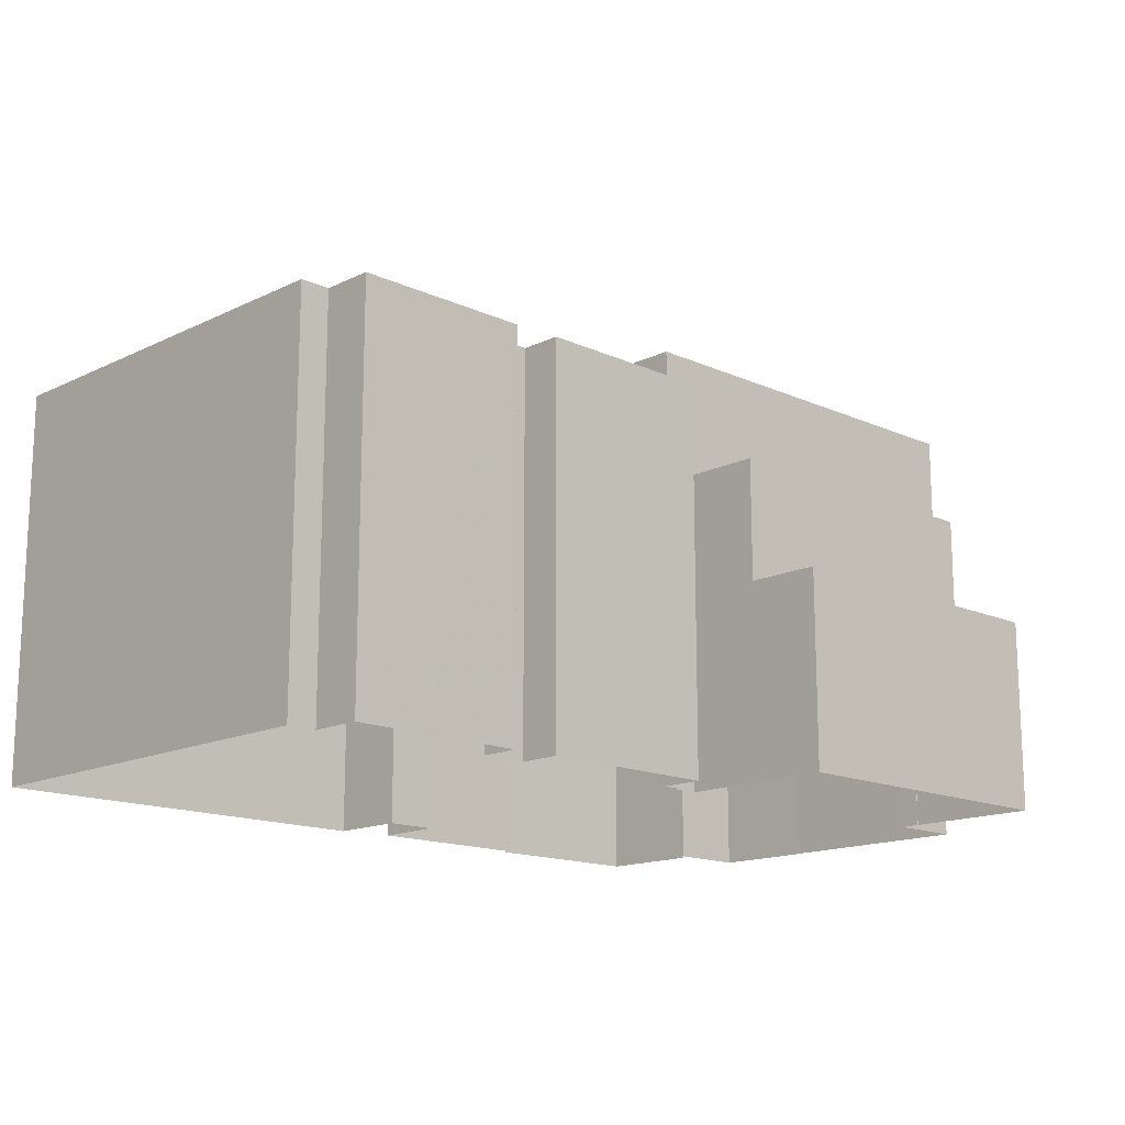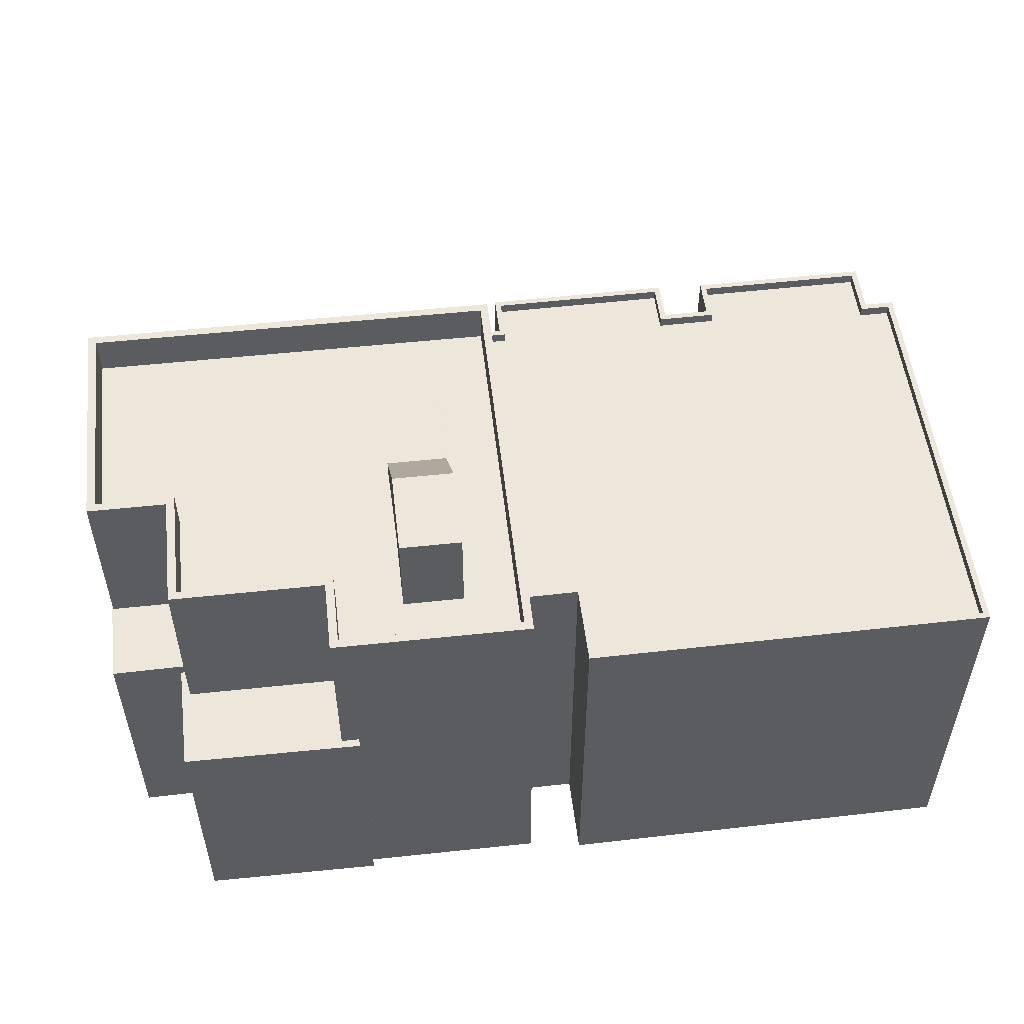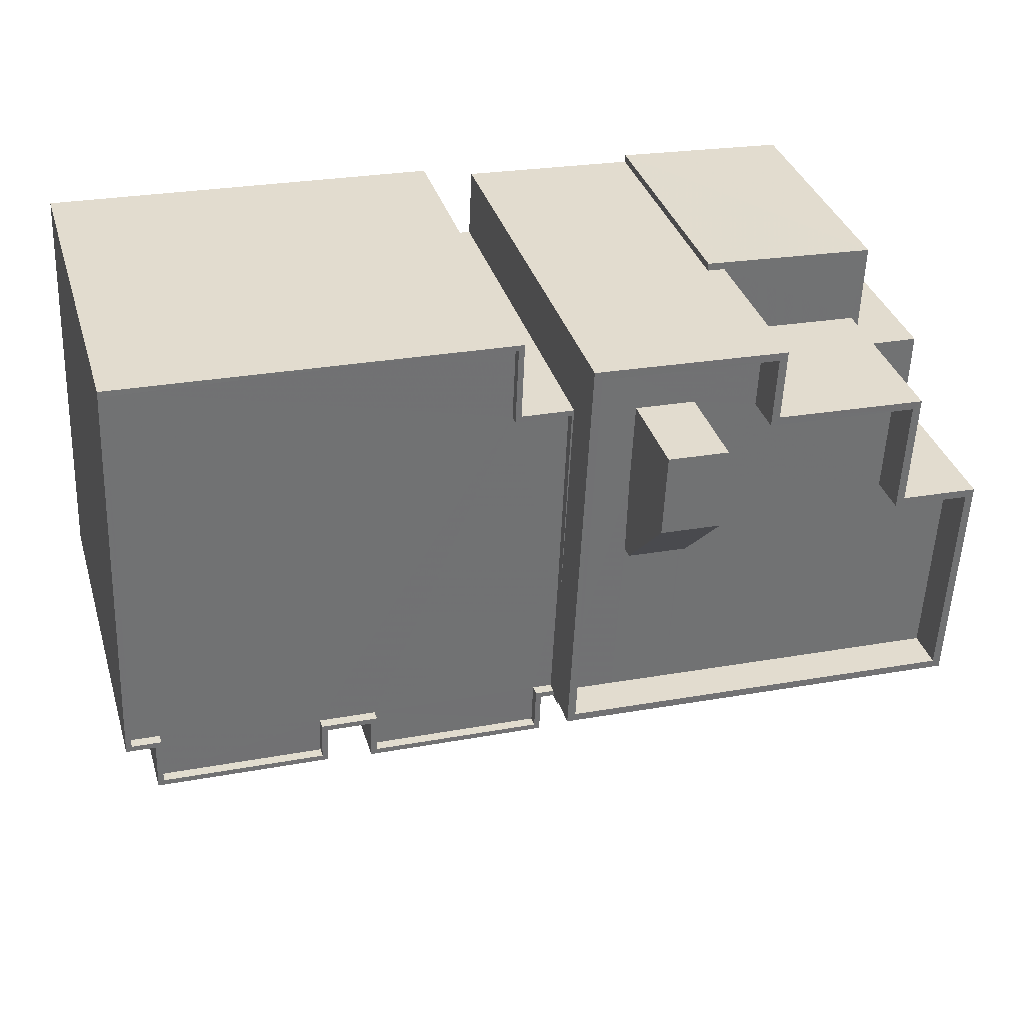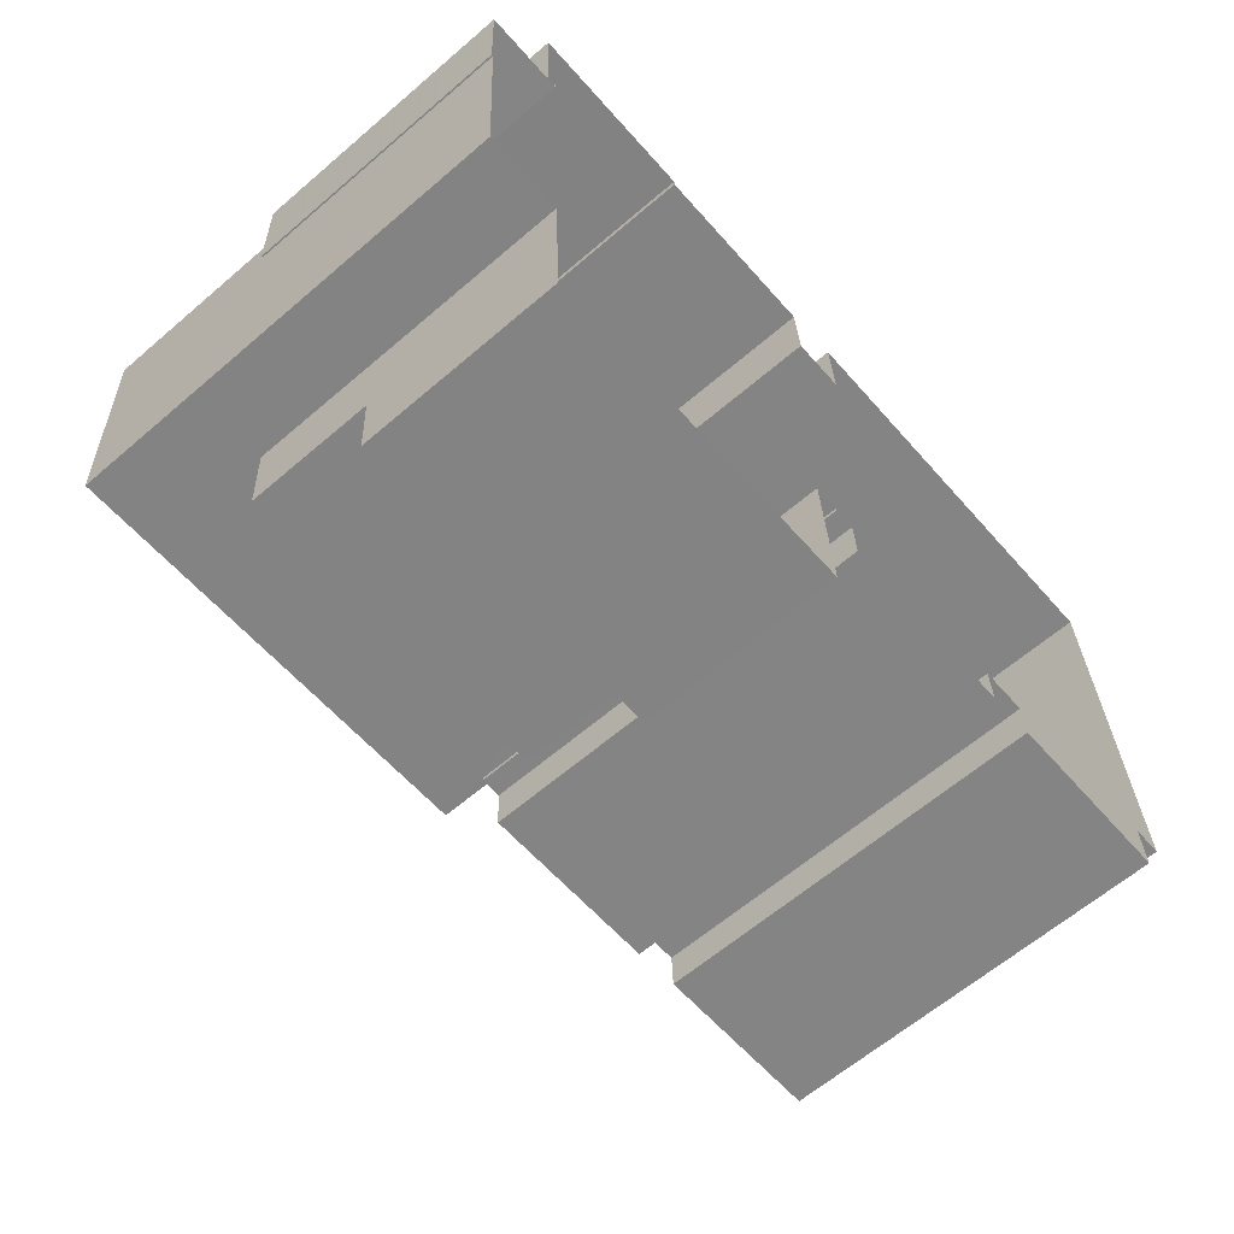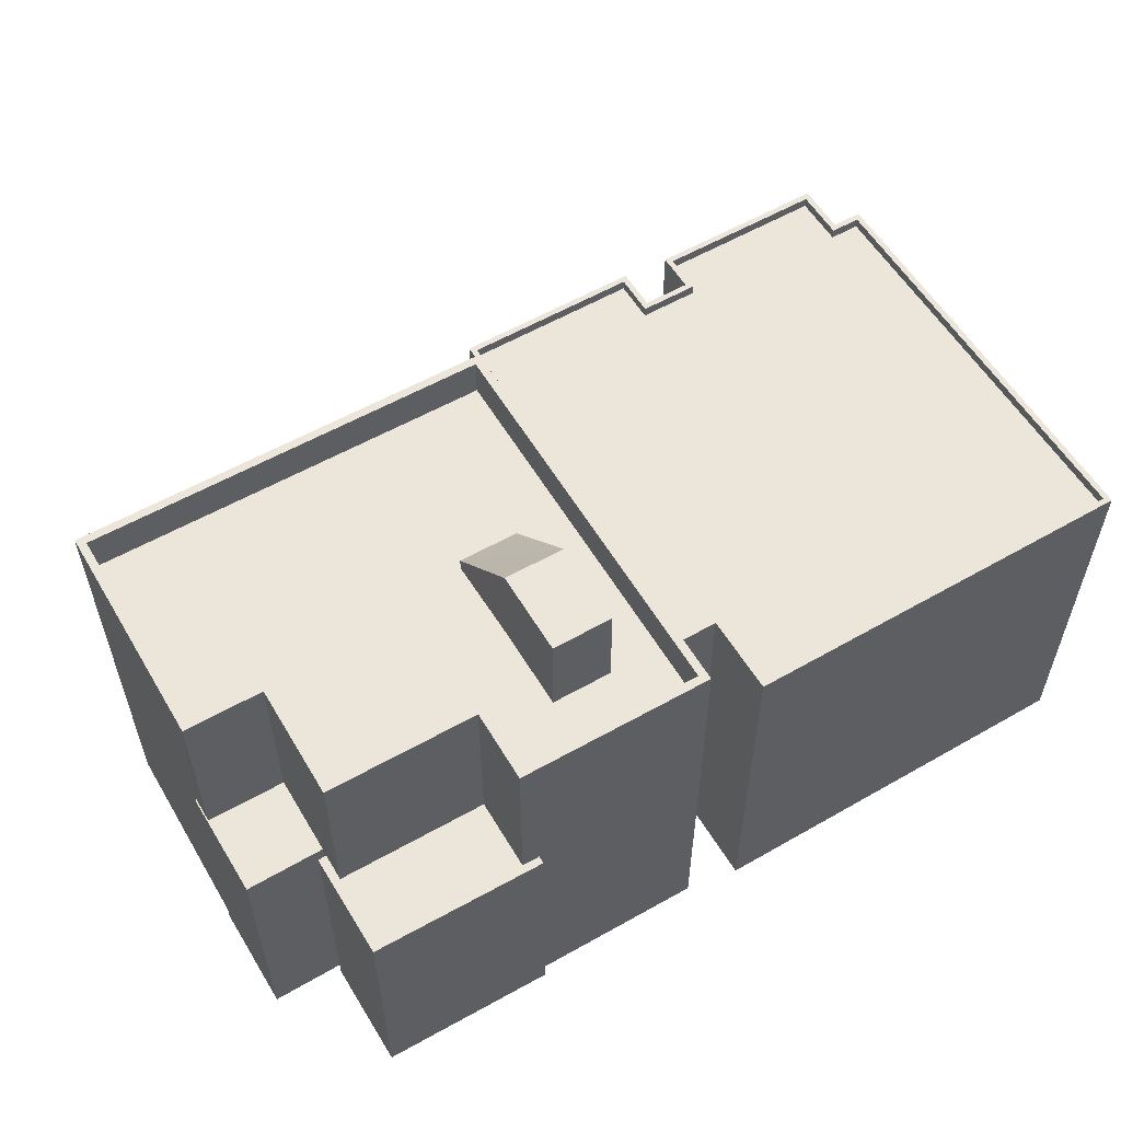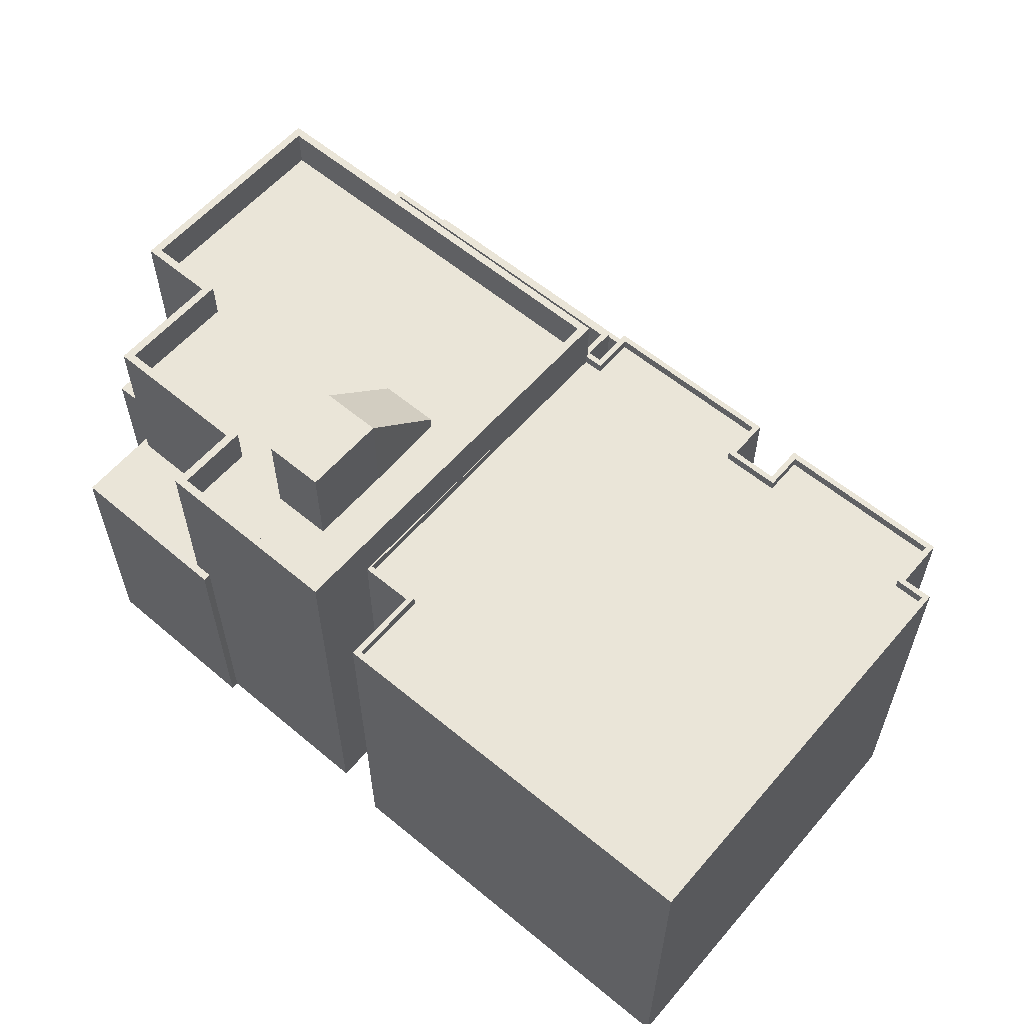
<metadata>
{"format":"obj","ext":"obj","renderer":"f3d","projection":"perspective","resolution":1024,"background":"white","views":[{"elev":-15.2,"azim":-46.6,"up":"+Z"},{"elev":53.4,"azim":170.7,"up":"+Z"},{"elev":34.8,"azim":-16.1,"up":"+Y"},{"elev":-63.1,"azim":130.9,"up":"+Y"},{"elev":57.1,"azim":146.8,"up":"+Z"},{"elev":59.1,"azim":-142.0,"up":"+Z"}]}
</metadata>
<code>
v 1.223e+04 -1.551e+04 19.74
v 1.223e+04 -1.551e+04 19.74
v 1.223e+04 -1.551e+04 19.74
v 1.225e+04 -1.551e+04 19.74
v 1.224e+04 -1.552e+04 19.74
v 1.224e+04 -1.551e+04 19.74
v 1.223e+04 -1.551e+04 19.74
v 1.223e+04 -1.55e+04 19.74
v 1.223e+04 -1.551e+04 19.74
v 1.224e+04 -1.55e+04 19.74
v 1.224e+04 -1.55e+04 19.74
v 1.224e+04 -1.551e+04 19.74
v 1.223e+04 -1.551e+04 19.74
v 1.223e+04 -1.551e+04 19.74
v 1.225e+04 -1.551e+04 19.74
v 1.224e+04 -1.551e+04 19.74
v 1.225e+04 -1.551e+04 19.74
v 1.225e+04 -1.551e+04 19.74
v 1.225e+04 -1.551e+04 19.74
v 1.225e+04 -1.55e+04 19.74
v 1.225e+04 -1.551e+04 19.74
v 1.224e+04 -1.55e+04 19.74
v 1.225e+04 -1.55e+04 19.74
v 1.224e+04 -1.55e+04 19.74
v 1.224e+04 -1.55e+04 19.74
v 1.224e+04 -1.55e+04 19.74
v 1.224e+04 -1.551e+04 19.74
v 1.224e+04 -1.551e+04 19.74
v 1.224e+04 -1.551e+04 19.74
v 1.225e+04 -1.55e+04 19.74
v 1.225e+04 -1.55e+04 19.74
v 1.225e+04 -1.55e+04 19.74
v 1.224e+04 -1.551e+04 23.41
v 1.224e+04 -1.551e+04 23.41
v 1.224e+04 -1.552e+04 23.41
v 1.224e+04 -1.551e+04 23.41
v 1.224e+04 -1.551e+04 24.41
v 1.224e+04 -1.551e+04 24.41
v 1.224e+04 -1.551e+04 24.41
v 1.225e+04 -1.551e+04 24.41
v 1.225e+04 -1.551e+04 24.41
v 1.225e+04 -1.551e+04 24.41
v 1.224e+04 -1.551e+04 24.41
v 1.224e+04 -1.552e+04 24.41
v 1.224e+04 -1.551e+04 24.41
v 1.224e+04 -1.552e+04 24.41
v 1.224e+04 -1.551e+04 27.37
v 1.224e+04 -1.551e+04 27.37
v 1.224e+04 -1.551e+04 27.37
v 1.225e+04 -1.551e+04 27.37
v 1.224e+04 -1.551e+04 27.37
v 1.225e+04 -1.551e+04 27.37
v 1.224e+04 -1.551e+04 27.37
v 1.224e+04 -1.551e+04 27.37
v 1.224e+04 -1.551e+04 26.37
v 1.224e+04 -1.551e+04 26.37
v 1.224e+04 -1.551e+04 26.37
v 1.224e+04 -1.551e+04 26.37
v 1.224e+04 -1.55e+04 30.33
v 1.225e+04 -1.55e+04 30.33
v 1.224e+04 -1.55e+04 30.33
v 1.225e+04 -1.55e+04 30.33
v 1.224e+04 -1.551e+04 30.33
v 1.224e+04 -1.551e+04 30.33
v 1.225e+04 -1.551e+04 30.33
v 1.225e+04 -1.551e+04 30.33
v 1.225e+04 -1.551e+04 30.33
v 1.225e+04 -1.551e+04 30.33
v 1.225e+04 -1.551e+04 30.33
v 1.225e+04 -1.551e+04 30.33
v 1.224e+04 -1.551e+04 29.33
v 1.224e+04 -1.551e+04 29.33
v 1.224e+04 -1.551e+04 29.33
v 1.224e+04 -1.55e+04 29.33
v 1.224e+04 -1.551e+04 29.33
v 1.225e+04 -1.551e+04 29.33
v 1.225e+04 -1.551e+04 29.33
v 1.224e+04 -1.551e+04 29.33
v 1.224e+04 -1.55e+04 29.33
v 1.225e+04 -1.551e+04 29.33
v 1.224e+04 -1.551e+04 29.33
v 1.224e+04 -1.55e+04 29.33
v 1.224e+04 -1.55e+04 29.33
v 1.224e+04 -1.55e+04 29.33
v 1.225e+04 -1.55e+04 29.33
v 1.224e+04 -1.55e+04 29.33
v 1.224e+04 -1.55e+04 29.33
v 1.224e+04 -1.55e+04 30.33
v 1.224e+04 -1.55e+04 30.33
v 1.224e+04 -1.55e+04 30.33
v 1.224e+04 -1.55e+04 30.33
v 1.224e+04 -1.55e+04 31.62
v 1.224e+04 -1.55e+04 31.62
v 1.224e+04 -1.55e+04 31.62
v 1.224e+04 -1.55e+04 31.62
v 1.224e+04 -1.551e+04 29.64
v 1.224e+04 -1.551e+04 29.64
v 1.225e+04 -1.55e+04 26.13
v 1.225e+04 -1.55e+04 26.13
v 1.225e+04 -1.55e+04 26.13
v 1.224e+04 -1.55e+04 26.13
v 1.224e+04 -1.55e+04 26.13
v 1.224e+04 -1.55e+04 26.13
v 1.224e+04 -1.55e+04 26.13
v 1.225e+04 -1.55e+04 26.13
v 1.225e+04 -1.55e+04 26.13
v 1.225e+04 -1.551e+04 26.13
v 1.225e+04 -1.55e+04 26.13
v 1.225e+04 -1.551e+04 26.13
v 1.225e+04 -1.551e+04 26.13
v 1.225e+04 -1.551e+04 26.13
v 1.224e+04 -1.551e+04 28.88
v 1.224e+04 -1.55e+04 28.88
v 1.224e+04 -1.55e+04 28.88
v 1.224e+04 -1.551e+04 28.88
v 1.224e+04 -1.551e+04 28.88
v 1.224e+04 -1.55e+04 28.88
v 1.223e+04 -1.55e+04 28.88
v 1.224e+04 -1.551e+04 28.88
v 1.223e+04 -1.551e+04 28.88
v 1.223e+04 -1.551e+04 28.88
v 1.223e+04 -1.551e+04 28.88
v 1.223e+04 -1.551e+04 28.88
v 1.223e+04 -1.551e+04 28.88
v 1.223e+04 -1.551e+04 28.88
v 1.223e+04 -1.551e+04 28.88
v 1.224e+04 -1.551e+04 29.13
v 1.224e+04 -1.55e+04 29.13
v 1.224e+04 -1.55e+04 29.13
v 1.224e+04 -1.551e+04 29.13
v 1.224e+04 -1.551e+04 29.13
v 1.224e+04 -1.551e+04 29.13
v 1.224e+04 -1.55e+04 29.13
v 1.223e+04 -1.55e+04 29.13
v 1.223e+04 -1.55e+04 29.13
v 1.224e+04 -1.55e+04 29.13
v 1.224e+04 -1.55e+04 29.13
v 1.223e+04 -1.551e+04 29.13
v 1.224e+04 -1.551e+04 29.13
v 1.224e+04 -1.551e+04 29.13
v 1.224e+04 -1.551e+04 29.13
v 1.224e+04 -1.551e+04 29.13
v 1.224e+04 -1.551e+04 29.13
v 1.223e+04 -1.551e+04 29.13
v 1.223e+04 -1.551e+04 29.13
v 1.223e+04 -1.551e+04 29.13
v 1.223e+04 -1.551e+04 29.13
v 1.223e+04 -1.551e+04 29.13
v 1.223e+04 -1.551e+04 29.13
v 1.223e+04 -1.551e+04 29.13
v 1.223e+04 -1.551e+04 29.13
v 1.223e+04 -1.551e+04 29.13
v 1.223e+04 -1.551e+04 29.13
v 1.223e+04 -1.551e+04 29.13
v 1.224e+04 -1.55e+04 29.13
v 1.223e+04 -1.551e+04 29.13
v 1.223e+04 -1.551e+04 29.13
f 1 2 3
f 4 5 6
f 7 8 9
f 2 9 3
f 10 8 11
f 12 13 14
f 4 15 5
f 16 4 6
f 14 3 10
f 17 18 19
f 17 20 21
f 22 23 24
f 16 19 4
f 25 24 26
f 27 26 16
f 28 27 29
f 14 28 12
f 30 23 31
f 27 10 26
f 32 20 17
f 32 24 30
f 3 9 8
f 3 8 10
f 14 10 28
f 32 17 19
f 30 24 23
f 16 32 19
f 26 24 32
f 26 32 16
f 28 10 27
f 33 34 35
f 33 36 34
f 37 38 39
f 40 41 42
f 38 43 39
f 42 41 44
f 39 43 44
f 41 45 46
f 46 39 44
f 41 46 44
f 47 48 49
f 50 51 52
f 48 53 49
f 54 51 50
f 51 53 52
f 49 53 51
f 55 56 57
f 58 55 57
f 59 60 61
f 62 61 60
f 63 64 65
f 66 67 68
f 62 60 67
f 66 68 65
f 69 63 65
f 67 60 70
f 68 69 65
f 67 70 68
f 71 72 73
f 73 72 74
f 75 72 71
f 71 76 77
f 73 74 78
f 74 79 78
f 80 77 76
f 75 71 81
f 82 79 83
f 84 77 85
f 84 82 83
f 86 81 77
f 74 87 79
f 86 84 83
f 83 79 87
f 77 81 71
f 86 77 84
f 88 64 63
f 61 89 90
f 59 61 90
f 89 88 90
f 63 91 88
f 90 88 91
f 92 93 94
f 95 92 94
f 93 92 96
f 92 97 96
f 98 99 100
f 101 102 100
f 103 101 104
f 100 99 105
f 104 101 105
f 101 100 105
f 106 107 108
f 108 107 109
f 106 110 107
f 109 107 111
f 112 113 114
f 115 116 112
f 114 117 118
f 119 115 120
f 121 119 120
f 122 123 118
f 124 125 126
f 124 126 123
f 120 114 126
f 120 112 114
f 115 112 120
f 126 114 118
f 123 126 118
f 127 128 129
f 130 131 132
f 133 134 135
f 136 129 128
f 136 133 137
f 138 135 134
f 139 140 130
f 141 140 139
f 130 140 131
f 140 142 143
f 144 145 143
f 146 147 148
f 149 138 148
f 141 142 140
f 150 151 146
f 152 153 154
f 155 129 136
f 144 153 156
f 142 144 143
f 156 145 144
f 150 152 151
f 153 152 156
f 155 136 137
f 133 135 137
f 135 138 149
f 157 149 148
f 147 157 148
f 146 151 147
f 152 154 151
f 45 35 46
f 45 33 35
f 46 35 34
f 39 46 34
f 37 39 34
f 36 37 34
f 44 6 5
f 44 43 6
f 53 48 38
f 48 16 38
f 38 6 43
f 38 16 6
f 42 44 5
f 15 42 5
f 4 42 15
f 4 40 42
f 52 40 50
f 50 40 19
f 52 41 40
f 19 40 4
f 37 36 45
f 38 37 53
f 36 33 45
f 53 37 52
f 52 45 41
f 52 37 45
f 56 51 54
f 57 56 54
f 51 56 55
f 49 51 55
f 49 55 58
f 47 49 58
f 50 19 18
f 18 65 50
f 27 16 48
f 54 65 64
f 58 57 54
f 132 64 130
f 50 65 54
f 27 48 132
f 47 58 54
f 48 47 132
f 132 54 64
f 47 54 132
f 130 64 139
f 112 116 139
f 26 128 25
f 127 64 88
f 25 128 88
f 112 139 127
f 128 127 88
f 139 64 127
f 89 103 88
f 88 103 25
f 89 101 103
f 25 103 24
f 107 66 111
f 17 111 18
f 18 111 65
f 111 66 65
f 101 89 61
f 102 101 61
f 102 61 62
f 100 102 62
f 100 62 98
f 30 98 106
f 32 30 106
f 106 62 67
f 106 67 110
f 98 62 106
f 110 67 66
f 107 110 66
f 78 63 73
f 73 63 71
f 71 69 76
f 71 63 69
f 91 78 79
f 91 63 78
f 90 79 82
f 90 91 79
f 59 82 84
f 59 90 82
f 60 84 85
f 60 59 84
f 70 85 77
f 70 60 85
f 68 77 80
f 68 70 77
f 69 80 76
f 69 68 80
f 95 87 74
f 92 95 74
f 83 87 95
f 94 83 95
f 86 94 93
f 86 83 94
f 86 93 96
f 81 86 96
f 97 75 96
f 96 75 81
f 72 75 97
f 97 74 72
f 97 92 74
f 24 104 22
f 24 103 104
f 22 105 23
f 22 104 105
f 105 99 31
f 23 105 31
f 98 31 99
f 98 30 31
f 108 20 32
f 106 108 32
f 109 21 20
f 108 109 20
f 111 21 109
f 111 17 21
f 128 10 136
f 128 26 10
f 140 12 28
f 140 143 12
f 143 13 12
f 143 145 13
f 145 14 13
f 145 156 14
f 156 3 14
f 156 152 3
f 152 1 3
f 152 150 1
f 150 2 1
f 150 146 2
f 148 9 2
f 146 148 2
f 148 7 9
f 148 138 7
f 138 8 7
f 138 134 8
f 133 11 8
f 134 133 8
f 136 10 11
f 133 136 11
f 27 131 29
f 27 132 131
f 131 28 29
f 131 140 28
f 139 115 141
f 139 116 115
f 142 115 119
f 142 141 115
f 144 119 121
f 144 142 119
f 153 121 120
f 153 144 121
f 153 120 126
f 154 153 126
f 151 126 125
f 151 154 126
f 151 125 124
f 147 151 124
f 147 124 123
f 157 147 123
f 157 123 122
f 149 157 122
f 135 122 118
f 135 149 122
f 137 118 117
f 137 135 118
f 155 117 114
f 155 137 117
f 155 114 113
f 129 155 113
f 127 129 113
f 112 127 113

</code>
